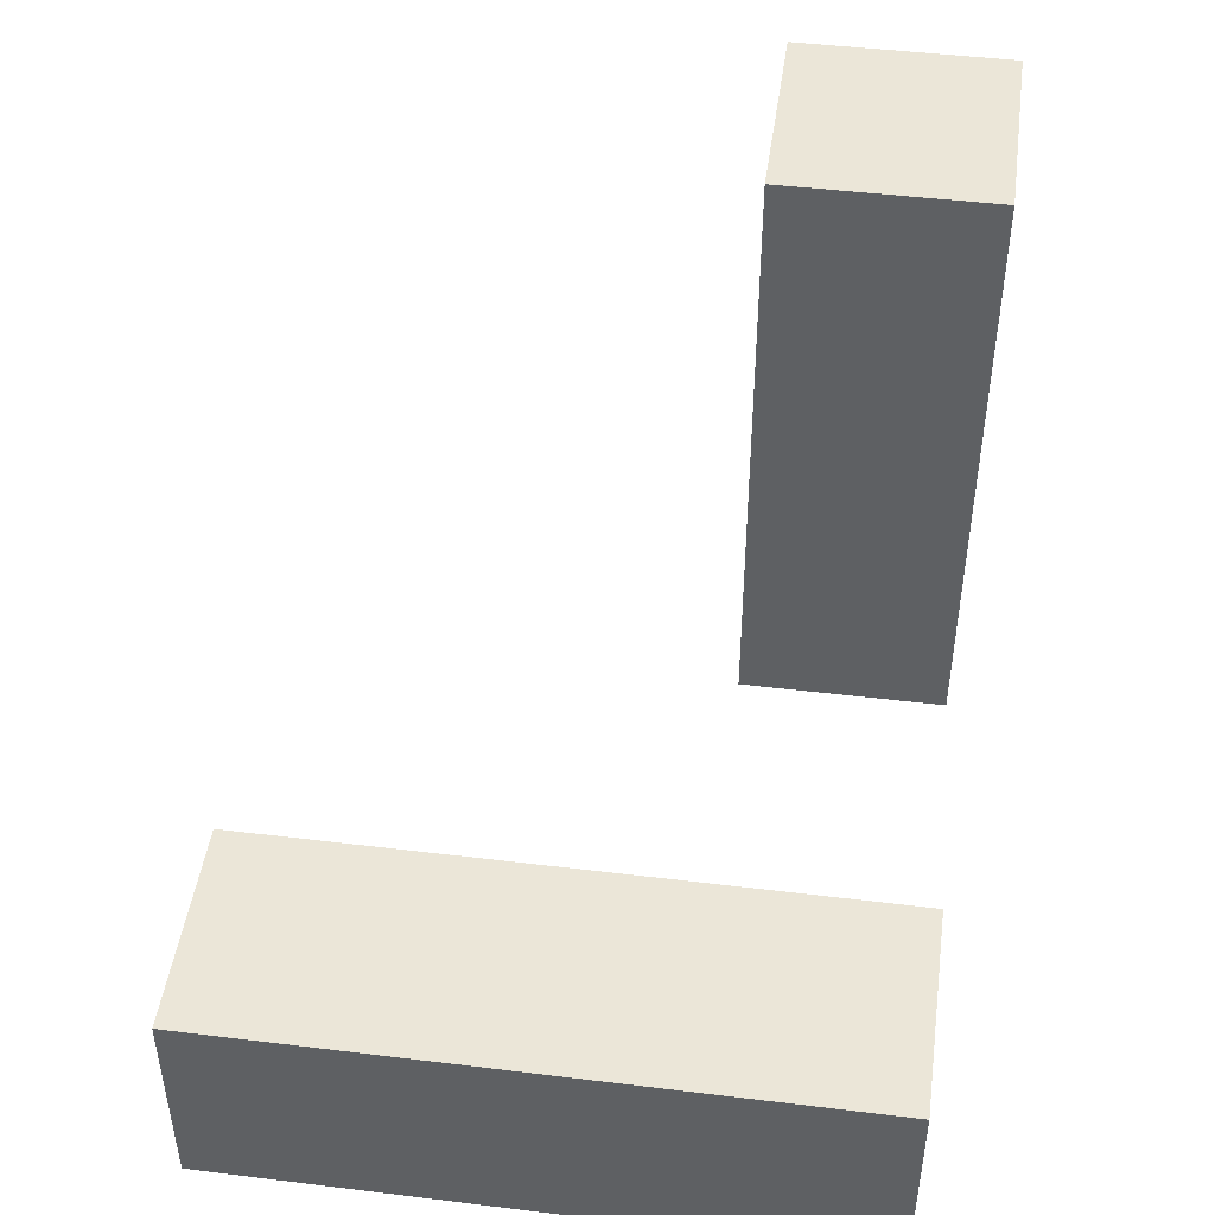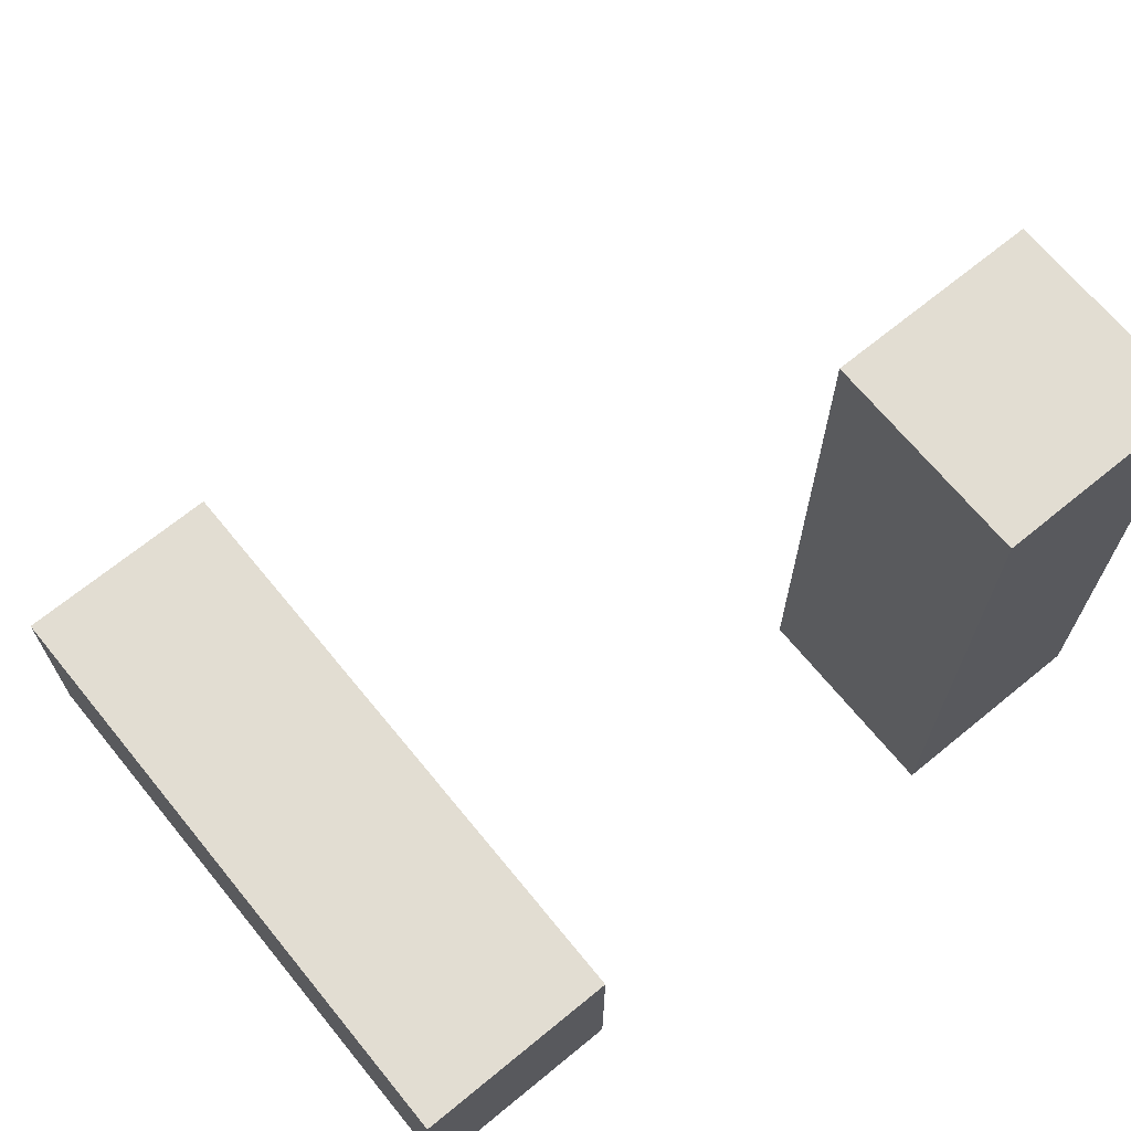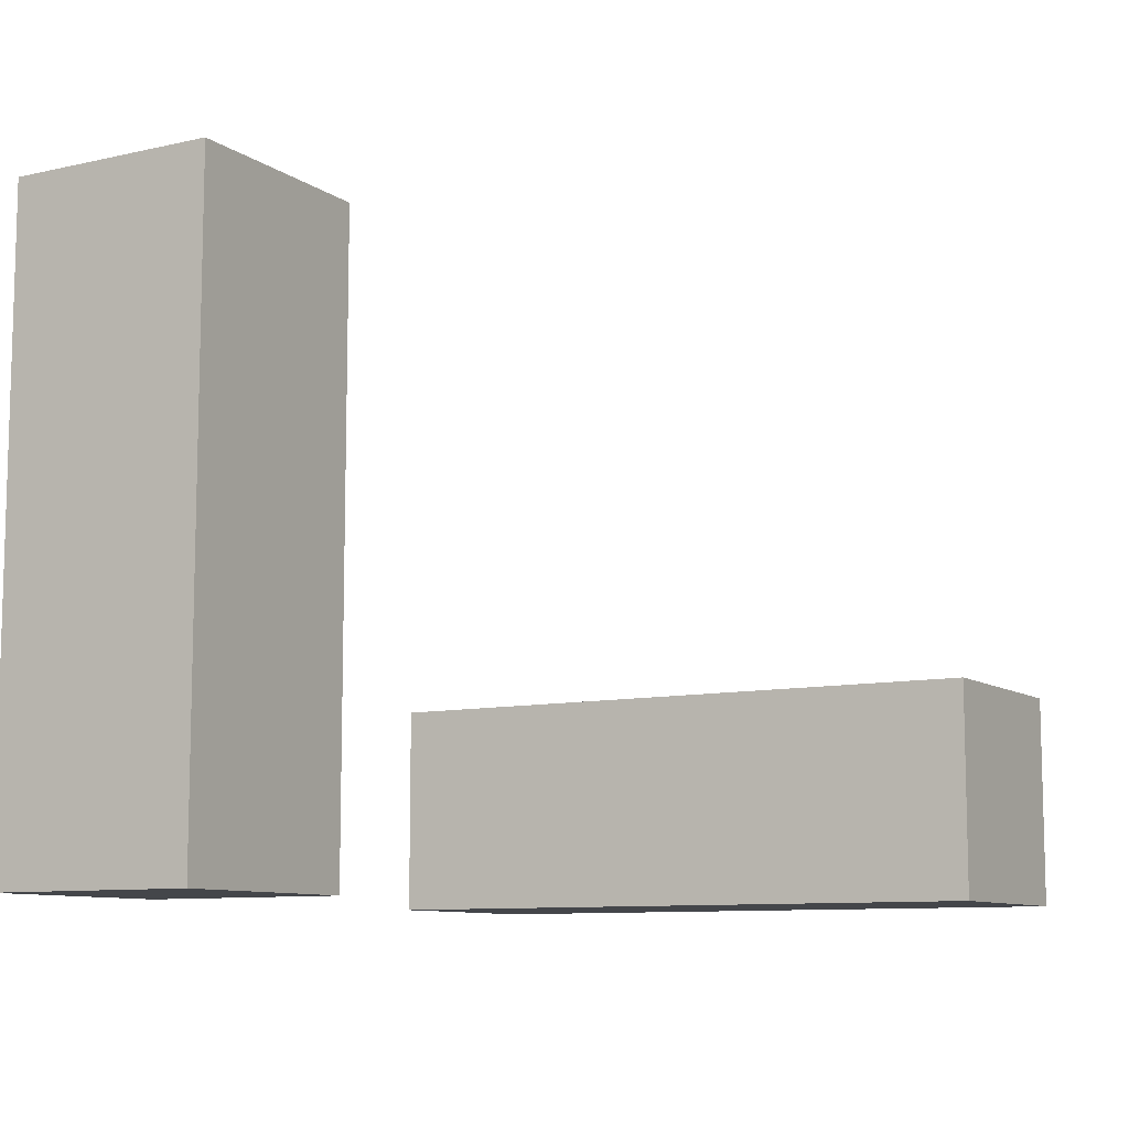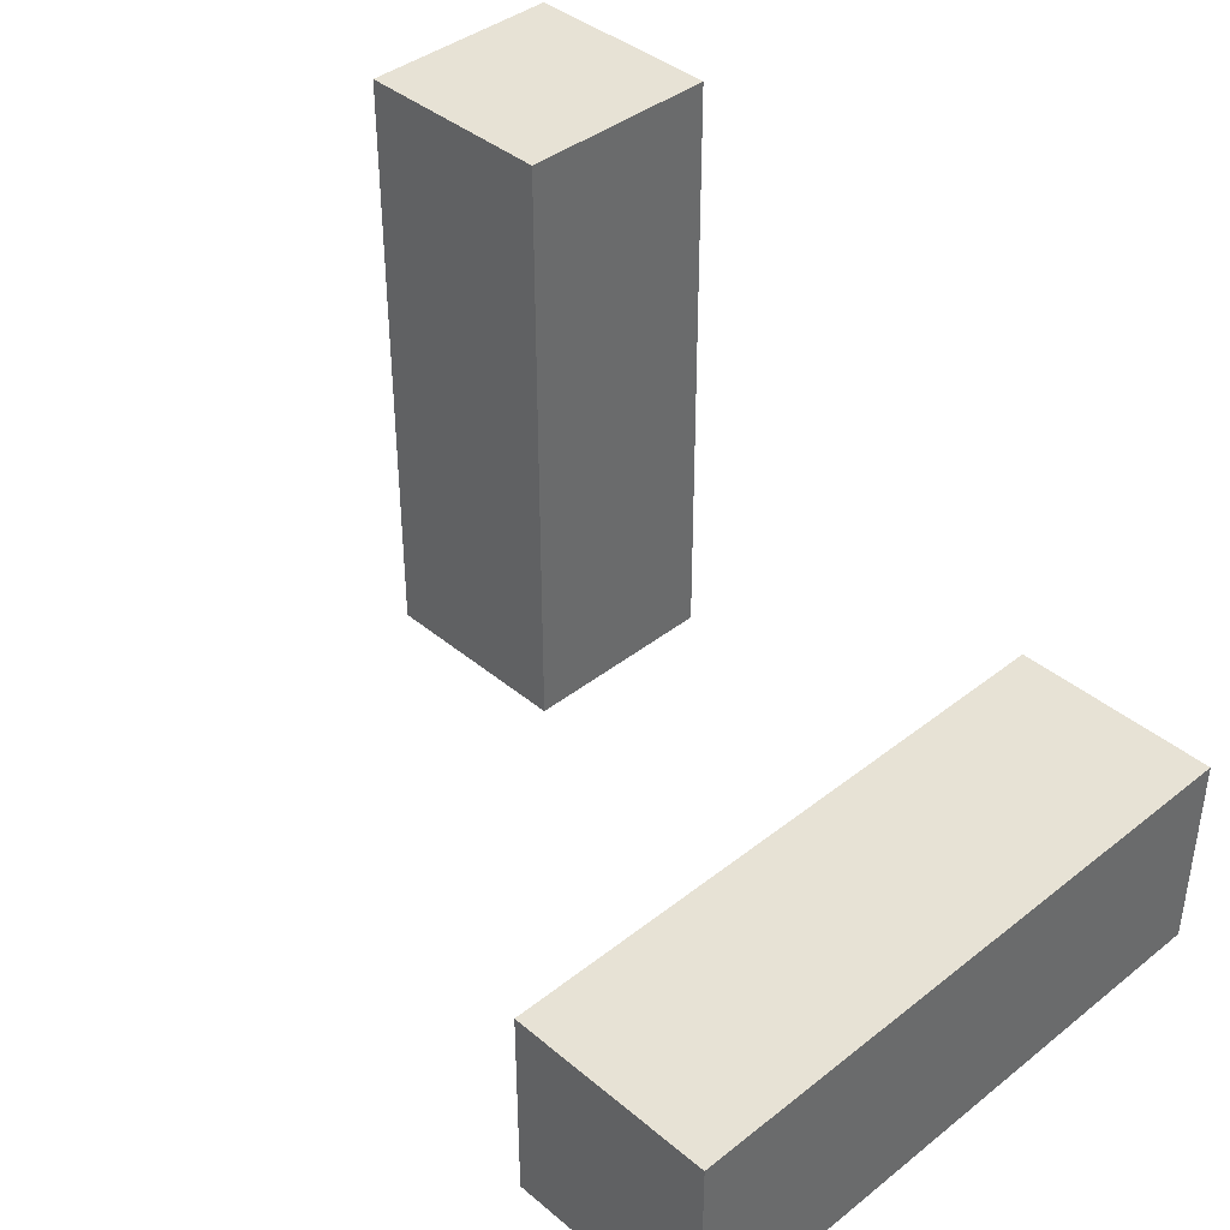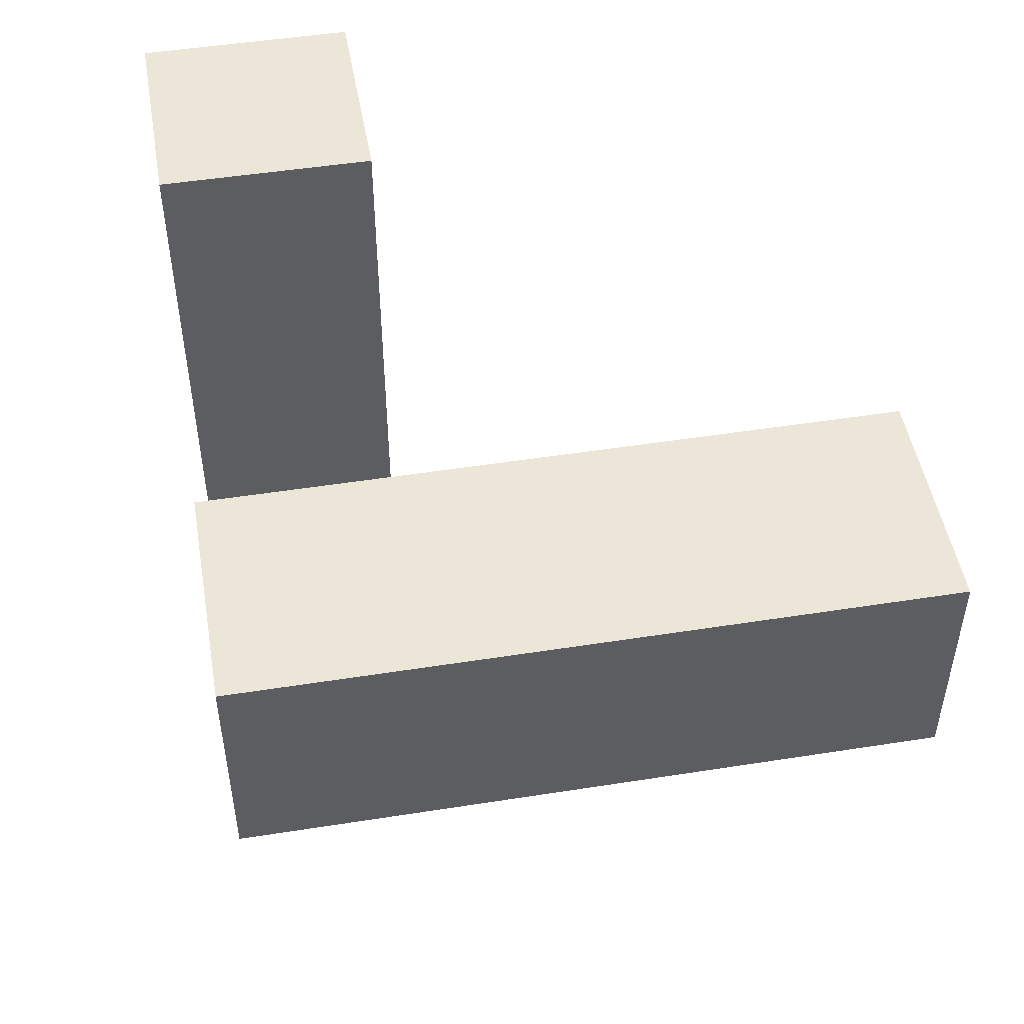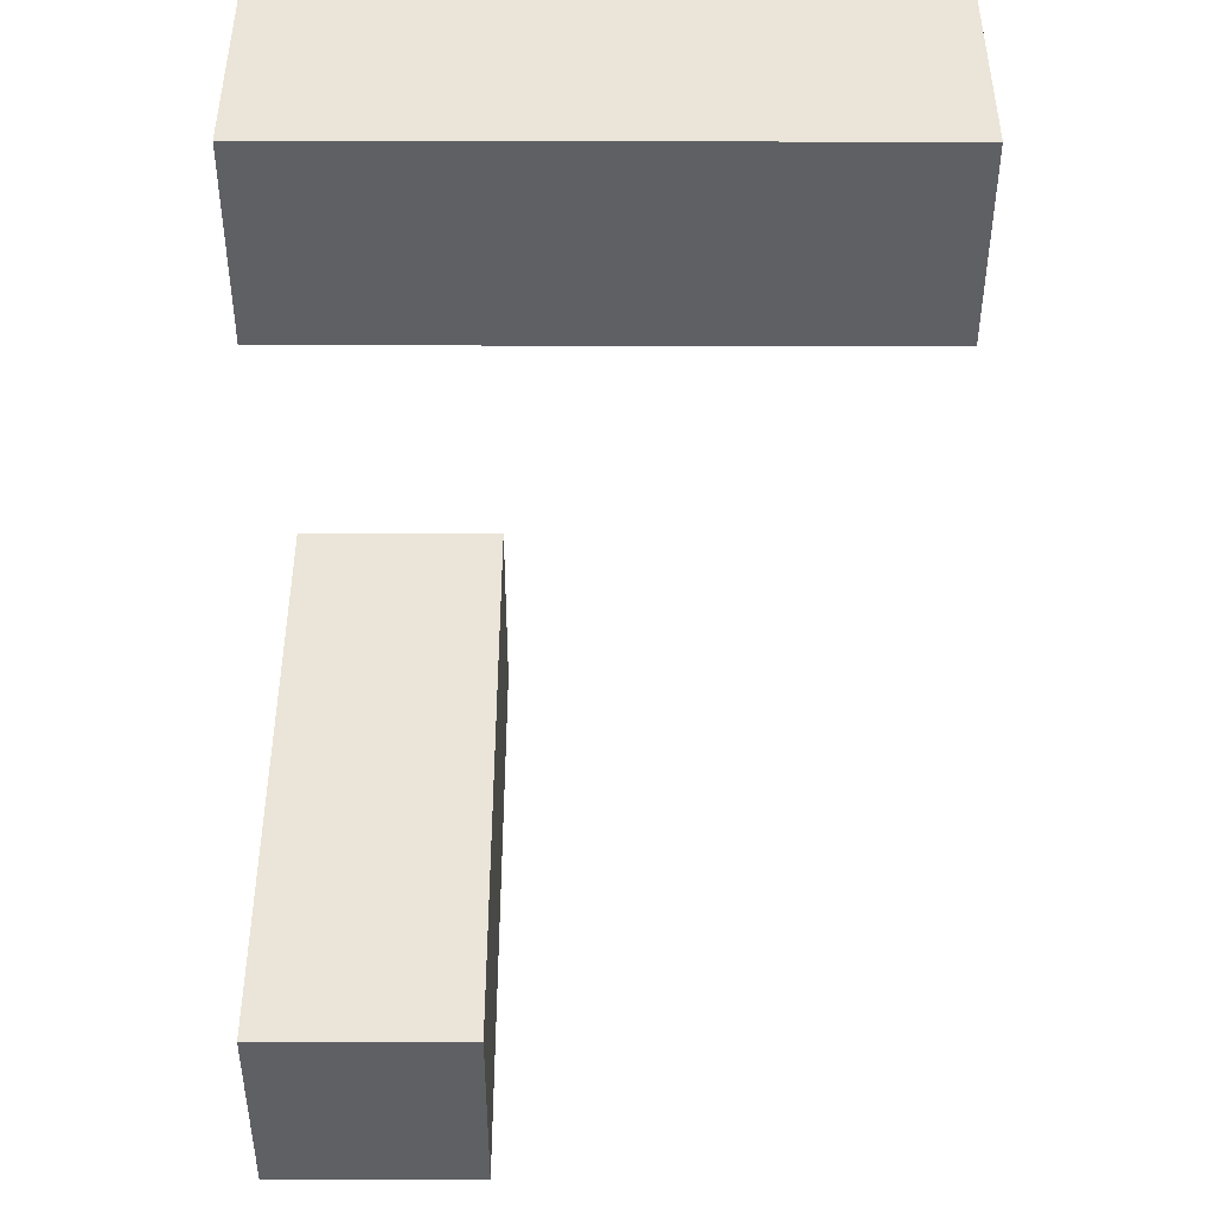
<metadata>
{"format":"obj","ext":"obj","renderer":"f3d","projection":"perspective","resolution":1024,"background":"white","views":[{"elev":46.3,"azim":97.9,"up":"+Z"},{"elev":68.3,"azim":140.7,"up":"+Z"},{"elev":-9.4,"azim":-59.5,"up":"+Z"},{"elev":40.1,"azim":45.8,"up":"+Z"},{"elev":49.2,"azim":-99.9,"up":"+Y"},{"elev":-45.0,"azim":-90.1,"up":"+Y"}]}
</metadata>
<code>
g Arms_Mesh
v -0.25 -0.125 0.625
v 2.861e-07 -0.125 0.625
v 2.861e-07 -0.125 -0.125
v -0.25 -0.125 -0.125
v -0.25 0.125 0.625
v -0.25 0.125 -0.125
v 2.861e-07 0.125 -0.125
v 2.861e-07 0.125 0.625
v -0.25 -0.125 0.625
v -0.25 0.125 0.625
v 2.861e-07 0.125 0.625
v 2.861e-07 -0.125 0.625
v 2.861e-07 -0.125 0.625
v 2.861e-07 0.125 0.625
v 2.861e-07 0.125 -0.125
v 2.861e-07 -0.125 -0.125
v 2.861e-07 -0.125 -0.125
v 2.861e-07 0.125 -0.125
v -0.25 0.125 -0.125
v -0.25 -0.125 -0.125
v -0.25 -0.125 -0.125
v -0.25 0.125 -0.125
v -0.25 0.125 0.625
v -0.25 -0.125 0.625
v 0.75 -0.625 0.125
v 0.5 -0.625 0.125
v 0.5 0.125 0.125
v 0.75 0.125 0.125
v 0.75 -0.625 -0.125
v 0.75 0.125 -0.125
v 0.5 0.125 -0.125
v 0.5 -0.625 -0.125
v 0.75 -0.625 0.125
v 0.75 -0.625 -0.125
v 0.5 -0.625 -0.125
v 0.5 -0.625 0.125
v 0.5 -0.625 0.125
v 0.5 -0.625 -0.125
v 0.5 0.125 -0.125
v 0.5 0.125 0.125
v 0.5 0.125 0.125
v 0.5 0.125 -0.125
v 0.75 0.125 -0.125
v 0.75 0.125 0.125
v 0.75 0.125 0.125
v 0.75 0.125 -0.125
v 0.75 -0.625 -0.125
v 0.75 -0.625 0.125
g Arms_Mesh_0
f 3 2 1
f 4 3 1
f 7 6 5
f 8 7 5
f 11 10 9
f 12 11 9
f 15 14 13
f 16 15 13
f 19 18 17
f 20 19 17
f 23 22 21
f 24 23 21
f 27 26 25
f 28 27 25
f 31 30 29
f 32 31 29
f 35 34 33
f 36 35 33
f 39 38 37
f 40 39 37
f 43 42 41
f 44 43 41
f 47 46 45
f 48 47 45

</code>
